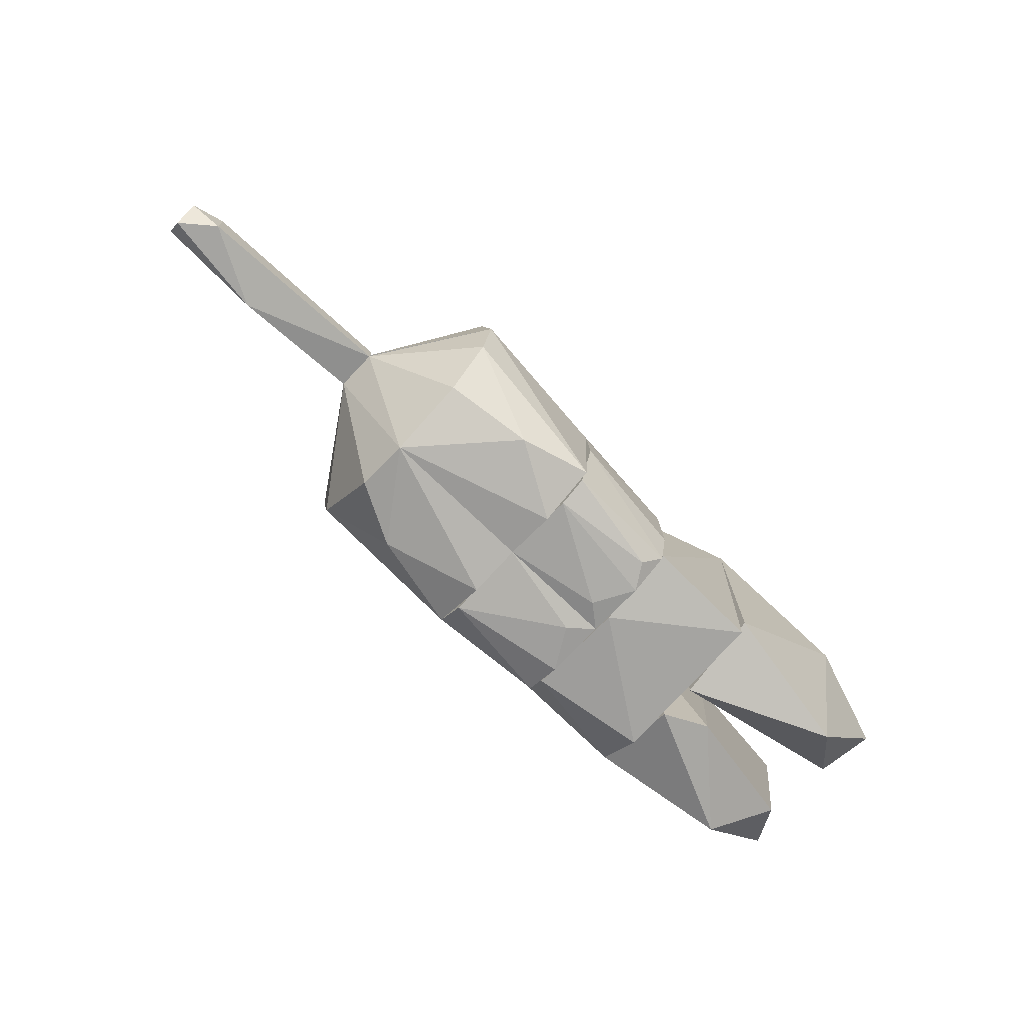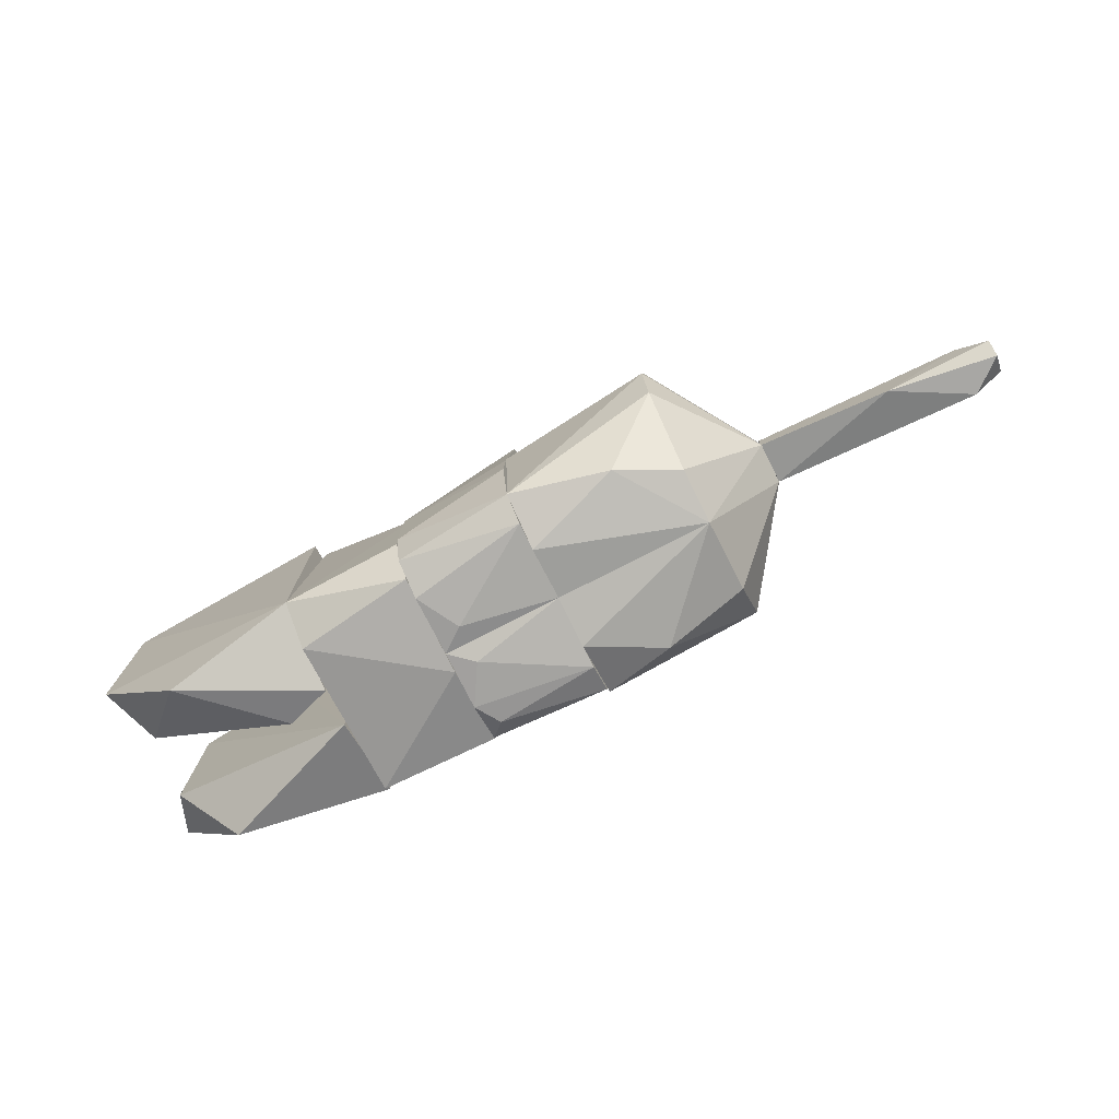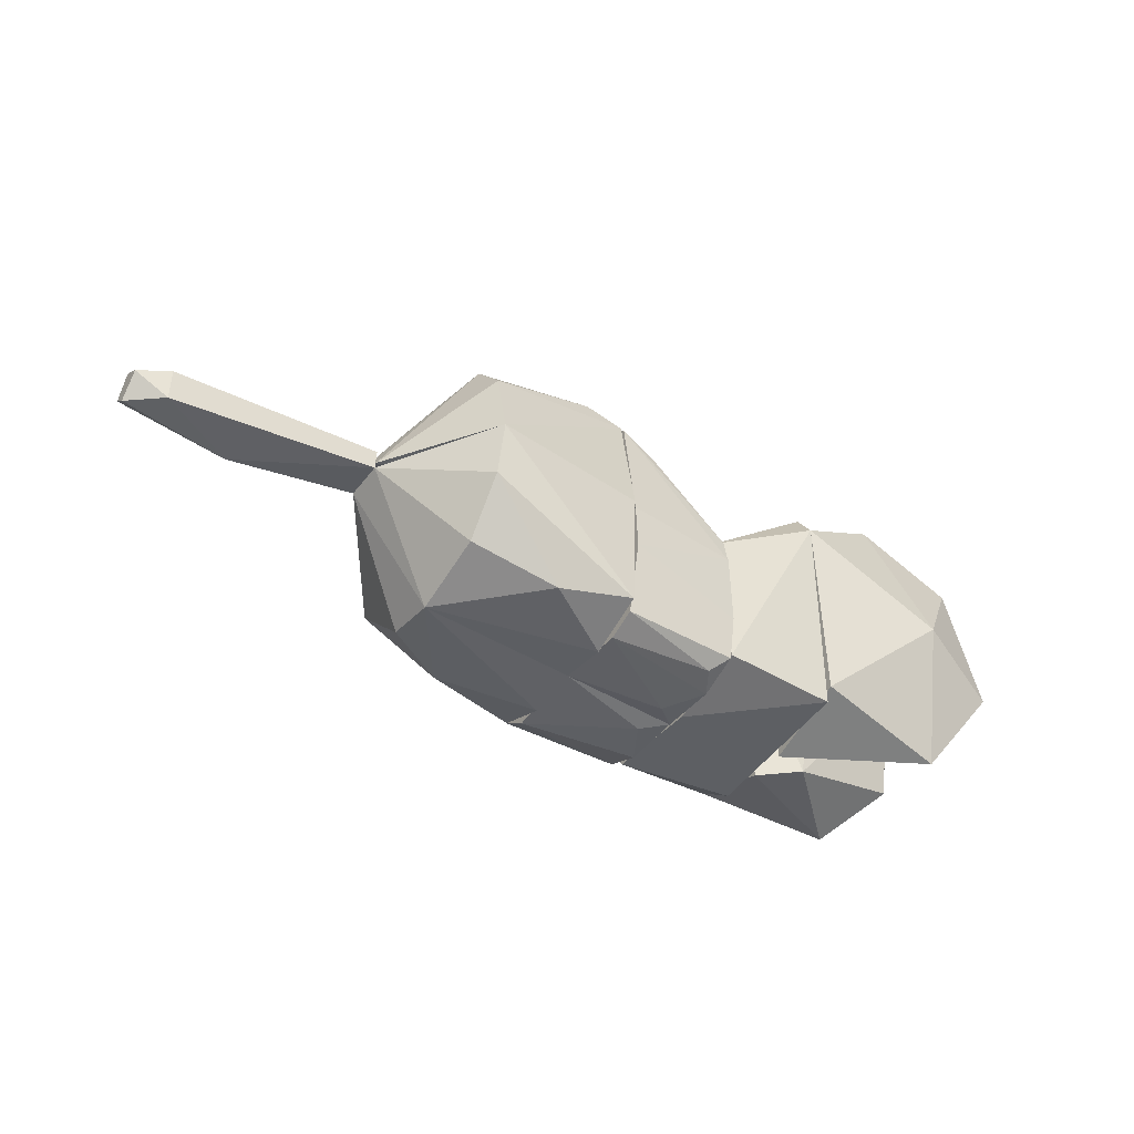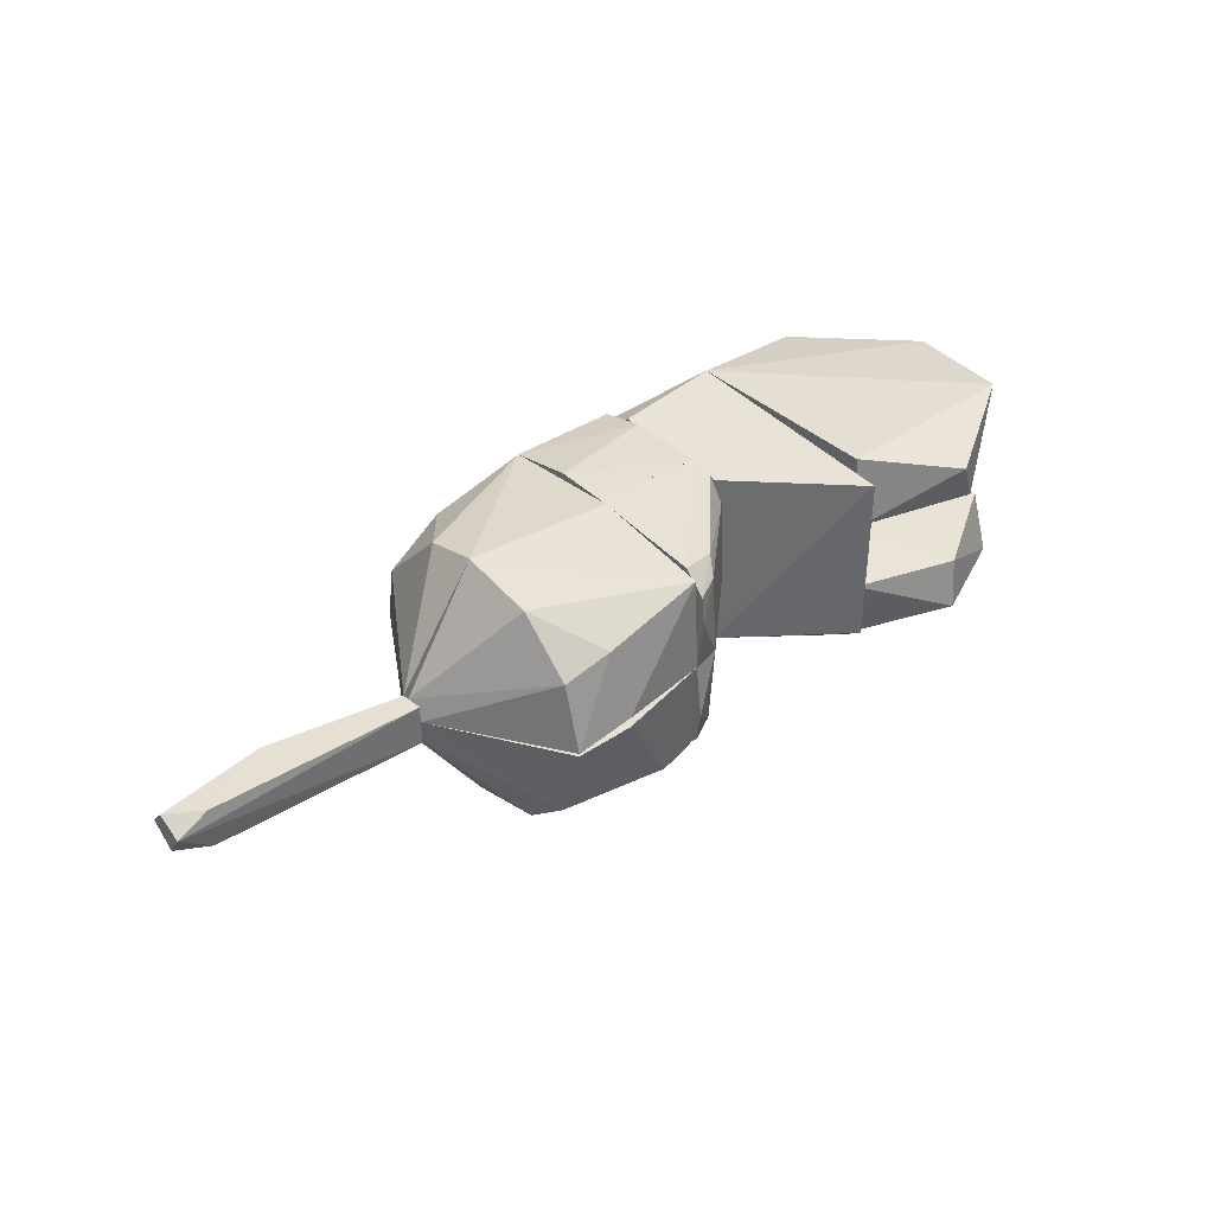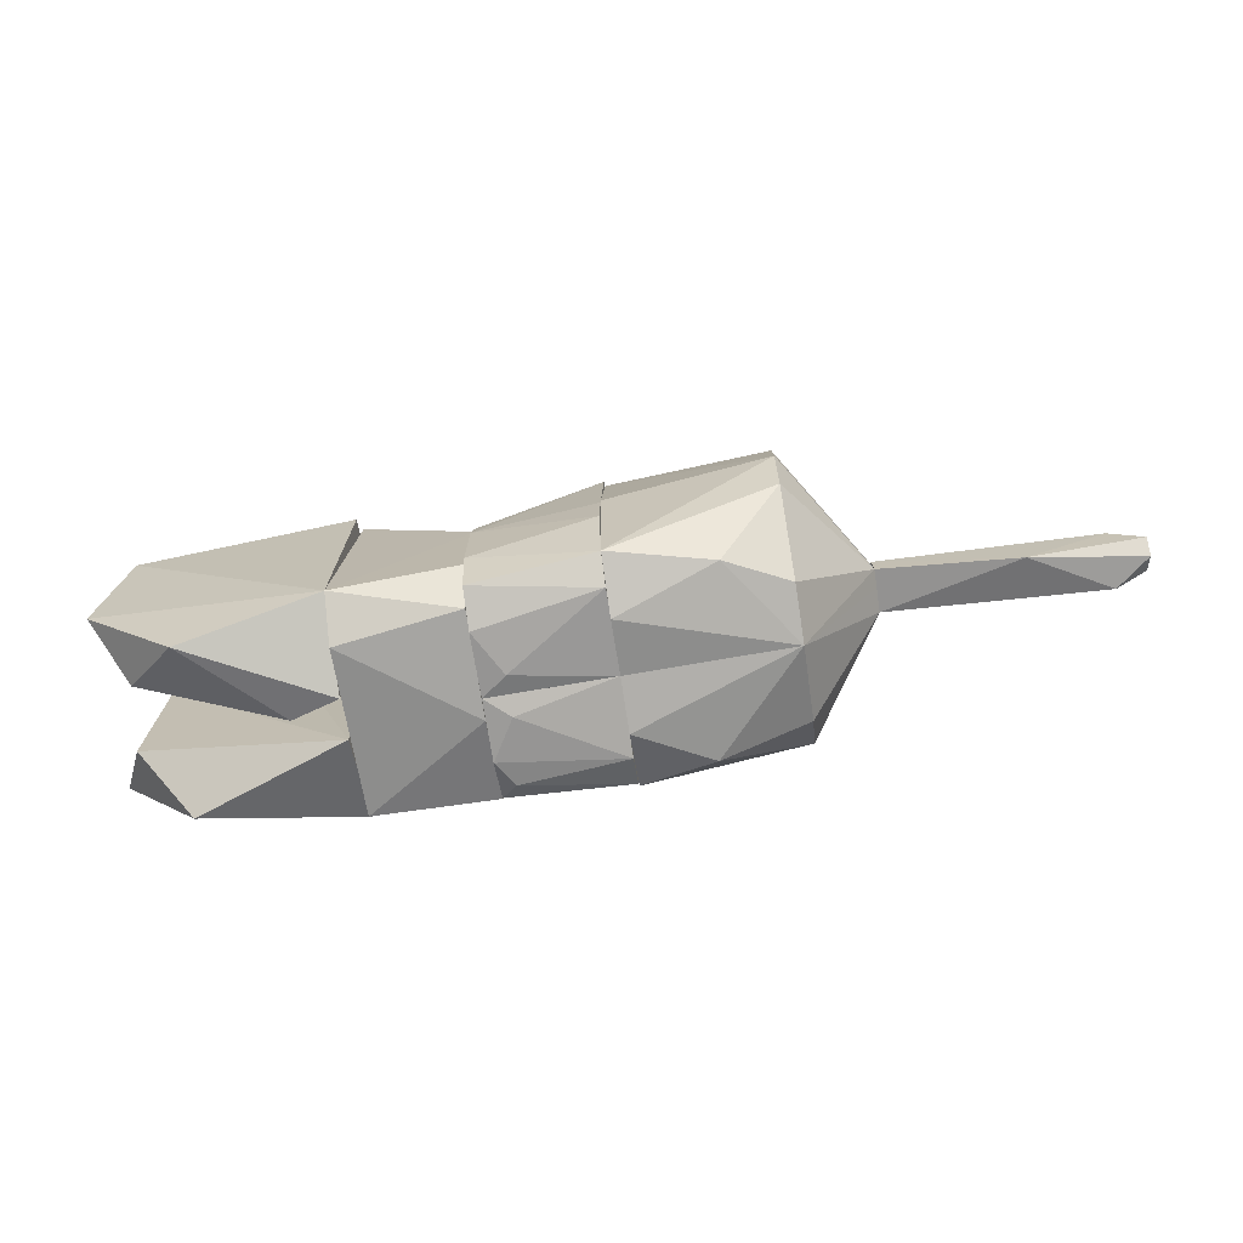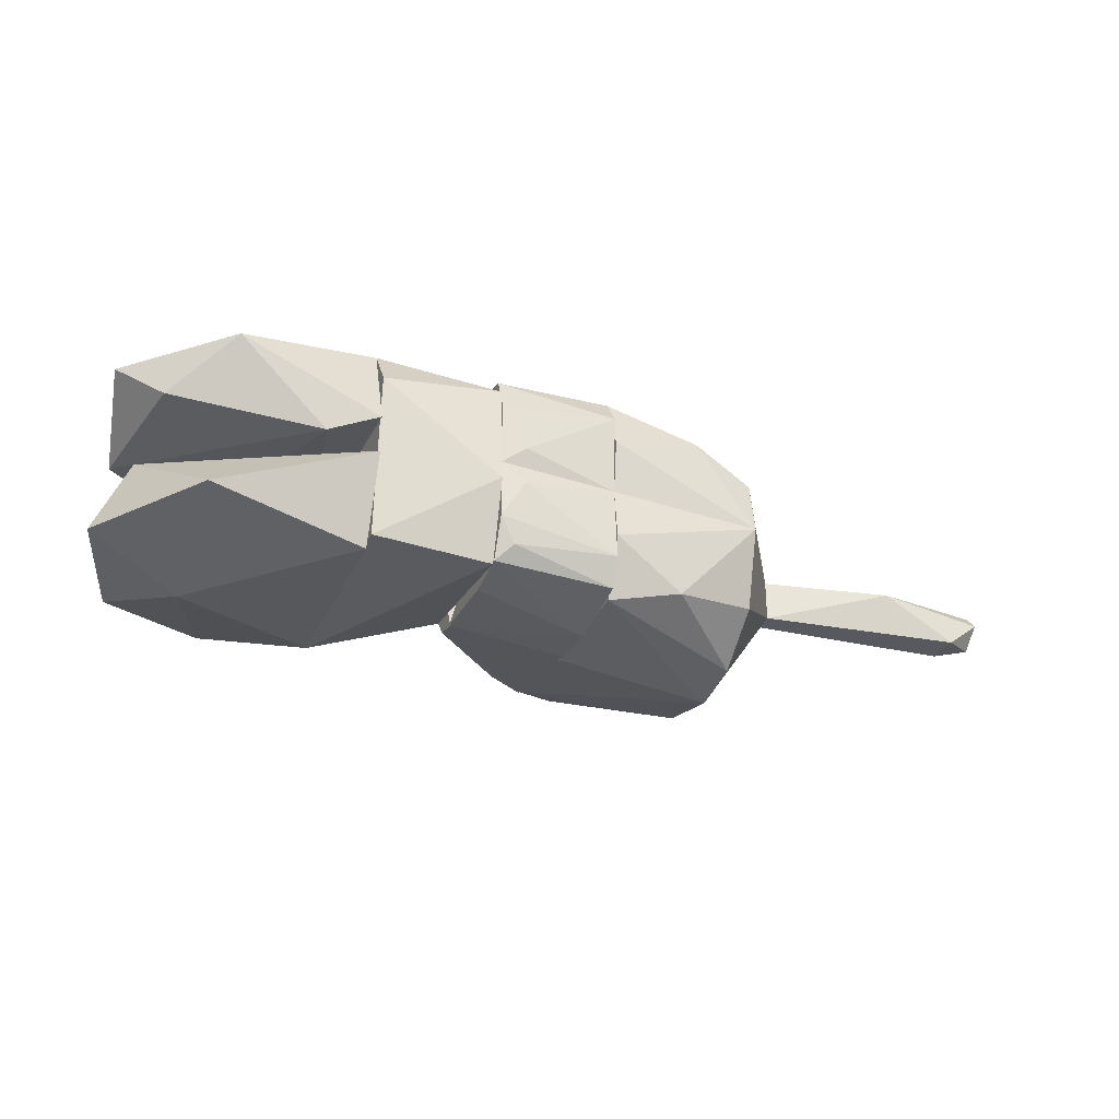
<metadata>
{"format":"obj","ext":"obj","renderer":"f3d","projection":"perspective","resolution":1024,"background":"white","views":[{"elev":-73.0,"azim":-43.4,"up":"+Z"},{"elev":-75.1,"azim":-153.5,"up":"+Z"},{"elev":-42.2,"azim":-33.6,"up":"+Z"},{"elev":38.2,"azim":-41.9,"up":"+Y"},{"elev":-70.6,"azim":-171.3,"up":"+Z"},{"elev":-30.4,"azim":157.4,"up":"+Y"}]}
</metadata>
<code>
g IVCON
v -0.03425 0.009926 -0.002926
v 0.08429 0.01 0.005209
v 0.009159 0.009999 -0.02257
v -0.05221 0.001389 -0.002595
v -0.0338 -0.01343 -0.02247
v -0.05221 0.001289 -0.02263
v 0.0836 -0.01345 -0.007112
v 0.08429 -0.01345 0.005139
v -0.03384 -0.01339 -0.002942
v 0.0836 0.01 -0.007034
v -0.05221 -0.01035 -0.01045
v -0.05221 0.00931 -0.01587
v 0.2819 -0.06036 -0.008376
v 0.2153 -0.05736 0.05931
v 0.2153 -0.06638 -0.008376
v 0.2153 -0.03069 0.07013
v 0.2819 -0.000139 0.01674
v 0.2153 -0.000198 0.06616
v 0.2819 -0.04874 0.01244
v 0.2324 -0.000139 0.06218
v 0.2305 -0.04585 0.06069
v 0.2819 -0.05809 0.005462
v 0.2153 -0.04736 0.06782
v 0.2367 -0.05622 0.04772
v 0.2153 -0.000139 0.06616
v 0.2153 0.0661 -0.008376
v 0.2153 0.03022 0.07008
v 0.2153 0.05855 0.05635
v 0.2819 0.06029 -0.008376
v 0.2819 0.05818 0.00453
v 0.2307 0.04644 0.06031
v 0.2153 0.04643 0.0683
v 0.2819 0.04355 0.01383
v 0.2377 0.0534 0.05055
v 0.2826 -6e-06 -0.08494
v 0.2826 0.05553 -0.07772
v 0.2826 0.06027 -0.008376
v 0.2321 -6e-06 -0.08084
v 0.2153 -6e-06 -0.08064
v 0.2688 0.01075 -0.08679
v 0.2153 0.06121 -0.07341
v 0.2153 0.04606 -0.08319
v 0.2826 0.03464 -0.08577
v 0.2826 0.06113 -0.05249
v 0.2153 0.0677 -0.03663
v 0.2825 -0.06036 -0.008376
v 0.2153 -0.05859 -0.07704
v 0.2825 -6e-06 -0.08494
v 0.2825 -0.05635 -0.07649
v 0.2692 -0.01091 -0.08688
v 0.2825 -0.0334 -0.08581
v 0.2153 -0.04225 -0.0837
v 0.2153 -0.06771 -0.03661
v 0.2825 -0.06119 -0.05225
v 0.2738 -0.04791 -0.08337
v 0.2153 -9.4e-05 -0.08063
v 0.2153 -0.02923 -0.08425
v 0.1261 -9.4e-05 -0.07514
v 0.1261 -0.01345 -0.003535
v 0.2153 -0.06608 -0.003535
v 0.1261 -0.07577 -0.003535
v 0.1261 -0.06918 -0.03306
v 0.2153 -0.06245 -0.07089
v 0.0836 -9.4e-05 -0.007044
v 0.1746 -0.05286 -0.0767
v 0.1261 -0.04476 -0.06256
v 0.1061 -9.4e-05 -0.007096
v 0.2153 0.03039 -0.08442
v 0.2153 0.06578 -0.003535
v 0.1261 0.07558 -0.003535
v 0.1261 0.06941 -0.03275
v 0.2153 0.06132 -0.07319
v 0.1602 0.04838 -0.07397
v 0.1261 0.03082 -0.07012
v 0.2153 0.05418 0.06333
v 0.2153 8.8e-05 0.06615
v 0.1592 0.00608 0.07735
v 0.1261 0.06725 0.03759
v 0.0838 0.01 -0.003535
v 0.1261 0.001811 0.07677
v 0.1261 8.8e-05 0.004993
v 0.1531 0.0467 0.06934
v 0.08429 8.8e-05 0.005227
v 0.1261 0.03932 0.0667
v 0.1591 8.8e-05 0.07731
v 0.1924 -0.05475 0.06754
v 0.1261 8.8e-05 0.07666
v 0.1261 -0.04562 0.06299
v 0.2153 -0.05464 0.06295
v 0.1261 -0.0668 0.03817
v 0.0838 -0.01345 -0.003535
v 0.3473 0.02057 0.05621
v 0.3496 0.05998 -0.06835
v 0.3497 0.01051 -0.08561
v 0.4263 0.04658 -0.07963
v 0.4802 0.04834 -0.0203
v 0.3475 0.06 0.04864
v 0.3988 0.04736 0.08247
v 0.4668 0.05416 0.04334
v 0.4693 0.01947 0.03317
v 0.4573 0.01955 -0.05001
v 0.4138 0.02052 0.07613
v 0.3768 0.000187 -0.07819
v 0.4346 -0.04421 -0.0767
v 0.3492 -0.05995 -0.06846
v 0.3496 -0.01083 -0.08582
v 0.3471 -0.06 0.048
v 0.4021 -0.04814 0.08255
v 0.3473 -0.02107 0.05646
v 0.4661 -0.01953 -0.03779
v 0.4633 -0.01953 0.04316
v 0.4819 -0.0484 -0.01382
v 0.4597 -0.05004 0.05704
v 0.4056 -0.02068 0.07715
v 0.4293 -0.06692 0.005274
v 0.3498 0.03641 -0.08443
v 0.3472 0.05005 0.06307
v 0.3493 -0.05601 -0.07683
v 0.2825 -0.01087 -0.08673
v 0.2825 -0.05745 -0.07486
v 0.2819 0.05575 0.00804
v 0.2826 0.06053 -0.06079
v 0.2826 0.04589 -0.08362
v 0.3469 -0.04977 0.06308
f 1 2 3
f 4 2 1
f 5 6 3
f 5 3 7
f 8 9 5
f 8 5 7
f 8 2 4
f 8 4 9
f 8 7 2
f 10 3 2
f 10 2 7
f 10 7 3
f 11 6 5
f 11 5 9
f 11 9 4
f 11 4 6
f 12 6 4
f 12 4 1
f 12 3 6
f 12 1 3
f 13 14 15
f 16 15 14
f 17 13 15
f 18 15 16
f 18 17 15
f 19 13 17
f 20 17 18
f 20 18 16
f 21 19 17
f 21 17 20
f 21 20 16
f 22 14 13
f 22 13 19
f 23 16 14
f 23 14 21
f 23 21 16
f 24 21 14
f 24 14 22
f 24 19 21
f 24 22 19
f 17 25 26
f 27 26 25
f 28 26 27
f 29 26 28
f 29 28 30
f 29 17 26
f 29 30 17
f 20 31 27
f 20 27 25
f 20 25 17
f 32 28 27
f 32 27 31
f 33 31 20
f 33 20 17
f 33 17 30
f 34 31 33
f 34 33 30
f 34 28 32
f 34 32 31
f 34 30 28
f 35 36 37
f 35 37 38
f 39 40 35
f 39 35 38
f 39 26 41
f 39 38 37
f 39 37 26
f 42 40 39
f 42 39 41
f 42 41 36
f 43 40 42
f 43 42 36
f 43 36 35
f 43 35 40
f 44 37 36
f 44 36 41
f 45 41 26
f 45 44 41
f 45 26 37
f 45 37 44
f 15 46 39
f 15 39 47
f 48 46 49
f 48 50 39
f 48 39 46
f 51 50 48
f 51 48 49
f 52 50 51
f 52 39 50
f 52 47 39
f 53 15 47
f 53 47 49
f 53 46 15
f 54 49 46
f 54 46 53
f 54 53 49
f 55 51 49
f 55 52 51
f 55 49 47
f 55 47 52
f 56 57 58
f 56 59 60
f 56 60 57
f 61 7 62
f 61 60 59
f 63 60 61
f 63 61 62
f 63 57 60
f 64 7 61
f 64 61 59
f 64 59 56
f 64 56 58
f 64 58 7
f 65 58 57
f 65 57 63
f 65 63 62
f 66 58 65
f 66 65 62
f 66 62 7
f 66 7 58
f 56 67 58
f 56 58 68
f 56 69 67
f 56 68 69
f 10 70 71
f 72 71 70
f 72 70 69
f 72 69 68
f 73 71 72
f 73 68 58
f 73 72 68
f 74 71 73
f 74 73 58
f 74 58 10
f 74 10 71
f 64 58 67
f 64 10 58
f 64 70 10
f 64 67 69
f 64 69 70
f 75 76 69
f 75 77 76
f 70 78 75
f 70 75 69
f 70 69 79
f 70 79 78
f 80 76 77
f 81 79 69
f 81 69 76
f 82 75 78
f 82 77 75
f 82 80 77
f 83 79 81
f 83 76 80
f 83 81 76
f 84 83 80
f 84 78 79
f 84 79 83
f 84 80 82
f 84 82 78
f 76 83 85
f 76 85 86
f 87 85 83
f 87 83 88
f 87 86 85
f 87 88 86
f 89 60 76
f 89 76 86
f 89 61 60
f 81 83 76
f 81 76 60
f 90 61 89
f 90 89 86
f 90 86 88
f 91 61 90
f 91 88 83
f 91 90 88
f 91 83 81
f 91 81 60
f 91 60 61
f 92 93 94
f 95 94 93
f 95 93 96
f 97 93 92
f 97 92 98
f 99 96 93
f 99 93 97
f 99 97 98
f 99 100 96
f 101 96 100
f 101 95 96
f 102 100 99
f 102 99 98
f 102 98 92
f 103 92 94
f 103 102 92
f 103 100 102
f 103 94 95
f 103 95 101
f 103 101 100
f 104 105 106
f 107 108 109
f 107 106 105
f 107 109 106
f 110 111 112
f 110 112 104
f 110 106 111
f 110 104 106
f 113 112 111
f 114 108 113
f 114 113 111
f 114 109 108
f 114 106 109
f 114 111 106
f 115 112 113
f 115 108 107
f 115 113 108
f 115 107 105
f 115 105 104
f 115 104 112
f 107 116 117
f 118 119 116
f 118 116 107
f 120 118 107
f 120 107 19
f 120 119 118
f 120 19 119
f 121 119 19
f 121 19 117
f 93 122 121
f 93 121 117
f 93 117 116
f 123 122 93
f 123 93 116
f 123 119 121
f 123 121 122
f 123 116 119
f 124 107 117
f 124 117 19
f 124 19 107

</code>
